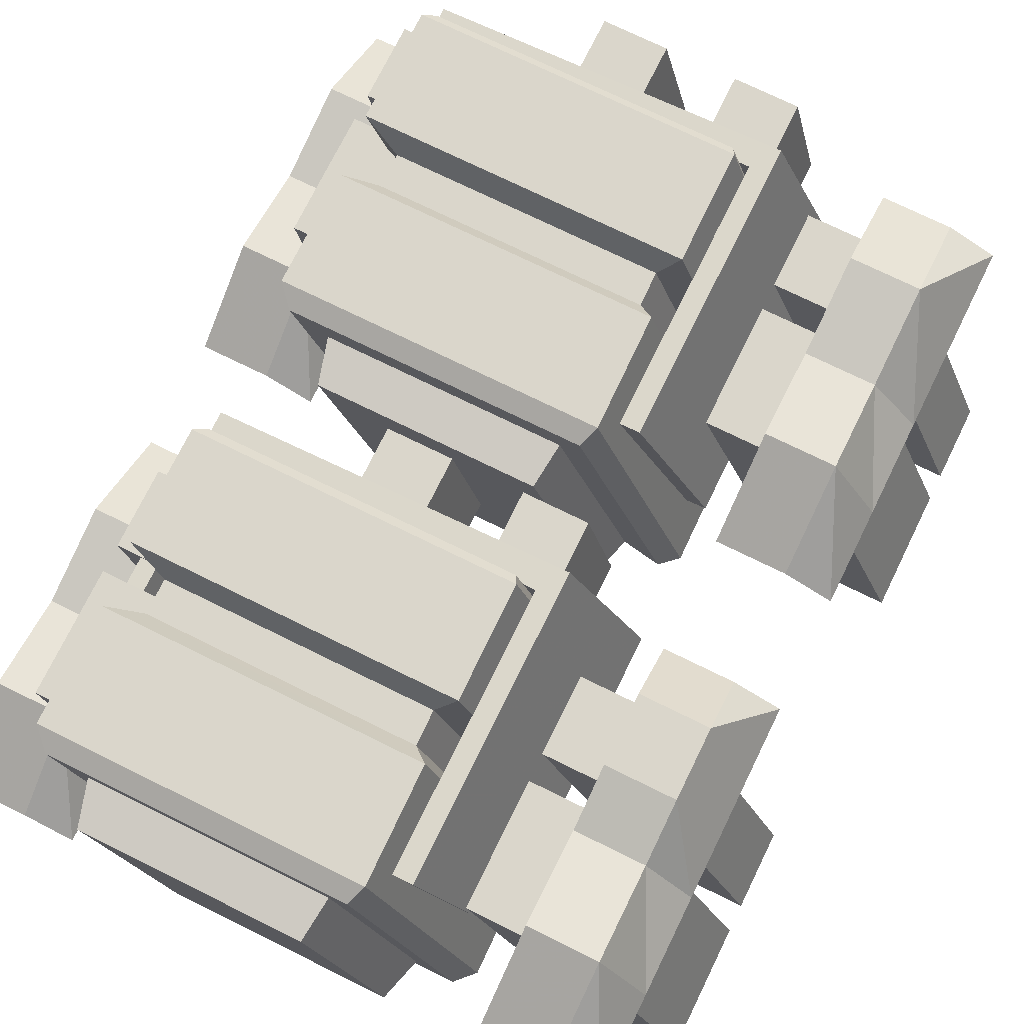
<metadata>
{"format":"obj","ext":"obj","renderer":"f3d","projection":"perspective","resolution":1024,"background":"white","views":[{"elev":73.9,"azim":-153.8,"up":"+Z"}]}
</metadata>
<code>
g ebg002_frame_skin011_dmtr_wpr05
v -10.8 11.53 -10.68
v -11.46 11.53 -9.821
v -10.49 11.53 -9.821
v -11.77 11.53 -10.68
v -11.47 11.56 -9.794
v -11.81 11.56 -10.7
v -10.45 11.56 -9.794
v -10.49 11.53 -9.821
v -11.48 11.92 -9.794
v -11.81 11.92 -10.7
v -10.45 11.92 -9.794
v -11.69 11.96 -10.62
v -11.42 11.96 -9.874
v -10.57 11.96 -9.874
v -11.69 12.07 -10.62
v -11.42 12.07 -9.874
v -10.57 12.07 -9.874
v -11.8 12.12 -10.69
v -11.47 12.12 -9.805
v -10.47 12.12 -9.805
v -11.8 12.49 -10.69
v -11.48 12.49 -9.805
v -10.47 12.49 -9.805
v -11.75 12.55 -10.66
v -11.45 12.55 -9.841
v -10.52 12.55 -9.841
v -11.63 12.55 -10.58
v -10.64 12.55 -9.92
v -11.39 12.55 -9.92
v -11.59 12.68 -10.55
v -11.37 12.68 -9.947
v -10.68 12.68 -9.947
v -10.9 12.68 -10.55
v -10.68 12.68 -9.947
v -10.8 11.53 -10.68
v -10.49 11.53 -9.821
v -10.45 11.56 -9.794
v -10.78 11.56 -10.7
v -10.45 11.92 -9.794
v -10.78 11.92 -10.7
v -10.57 11.96 -9.874
v -10.85 11.96 -10.62
v -10.85 12.07 -10.62
v -10.57 12.07 -9.874
v -10.79 12.12 -10.69
v -10.47 12.12 -9.805
v -10.79 12.49 -10.69
v -10.47 12.49 -9.805
v -10.82 12.55 -10.66
v -10.52 12.55 -9.841
v -10.64 12.55 -9.92
v -10.88 12.55 -10.58
v -10.68 12.68 -9.947
v -10.9 12.68 -10.55
v -11.75 12.55 -10.66
v -10.82 12.55 -10.66
v -10.88 12.55 -10.58
v -11.63 12.55 -10.58
v -10.51 12.4 -9.961
v -10.46 12.4 -9.964
v -10.46 11.52 -9.964
v -10.51 11.52 -9.961
v -10.69 11.46 -10.63
v -10.74 11.46 -10.63
v -10.75 12.4 -10.62
v -10.46 11.52 -9.964
v -10.46 12.4 -9.964
v -10.7 12.4 -10.63
v -10.69 11.46 -10.63
v -10.46 12.4 -9.964
v -10.51 12.4 -9.961
v -10.75 12.4 -10.62
v -10.7 12.4 -10.63
v -11.58 12.42 -9.906
v -11.52 12.42 -9.909
v -11.52 11.52 -9.909
v -11.58 11.43 -9.906
v -10.46 11.52 -9.964
v -10.46 11.43 -9.964
v -10.69 11.38 -10.63
v -11.81 11.38 -10.51
v -11.81 12.36 -10.51
v -11.52 11.52 -9.909
v -11.52 12.42 -9.909
v -11.75 12.36 -10.52
v -11.75 11.46 -10.52
v -10.46 11.52 -9.964
v -10.69 11.46 -10.63
v -11.52 12.42 -9.909
v -11.58 12.42 -9.906
v -11.81 12.36 -10.51
v -11.75 12.36 -10.52
v -10.46 11.43 -9.964
v -10.46 11.52 -9.964
v -10.69 11.46 -10.63
v -10.69 11.38 -10.63
v -12.13 12.68 -10.05
v -11.91 12.68 -10.05
v -11.91 12.38 -9.871
v -12.13 12.38 -9.871
v -12.28 12.68 -10.11
v -11.91 12.08 -9.943
v -12.28 12.38 -10.11
v -12.13 12.08 -9.943
v -12.28 12.08 -10.11
v -11.91 11.89 -9.871
v -12.13 11.89 -9.871
v -12.28 11.89 -10.11
v -12.28 11.67 -10.11
v -12.13 11.67 -9.871
v -11.91 11.67 -9.871
v -12.28 11.48 -10.11
v -11.91 11.48 -10.05
v -12.13 11.48 -10.05
v -12.25 11.92 -10.44
v -11.92 11.92 -10.44
v -11.92 11.67 -10.44
v -12.25 11.67 -10.44
v -12.44 11.67 -10.91
v -12.44 11.92 -10.91
v -12.25 11.67 -10.44
v -12.11 11.67 -10.91
v -11.92 11.67 -10.44
v -11.92 11.92 -10.44
v -12.25 11.92 -10.44
v -12.11 11.92 -10.91
v -11.92 12.01 -10.44
v -11.92 12.4 -10.44
v -12.11 12.4 -10.91
v -12.11 12.01 -10.91
v -11.92 12.4 -10.44
v -12.25 12.4 -10.44
v -12.44 12.4 -10.91
v -12.11 12.4 -10.91
v -12.25 12.4 -10.44
v -12.44 12.01 -10.91
v -12.25 12.01 -10.44
v -11.92 12.4 -10.44
v -11.92 12.01 -10.44
v -12.25 12.01 -10.44
v -12.11 12.01 -10.91
v -11.92 12.01 -10.44
v -11.92 11.67 -10.44
v -11.92 11.92 -10.44
v -12.11 11.92 -10.91
v -12.11 11.67 -10.91
v -12.11 12.01 -10.91
v -12.11 12.4 -10.91
v -12.44 12.4 -10.91
v -12.44 12.01 -10.91
v -12.11 11.67 -10.91
v -12.11 11.92 -10.91
v -12.44 11.92 -10.91
v -12.44 11.67 -10.91
v -12.13 11.13 -10.05
v -11.91 11.13 -10.05
v -11.91 10.83 -9.871
v -12.13 10.83 -9.871
v -12.28 11.13 -10.11
v -11.91 10.53 -9.943
v -12.28 10.83 -10.11
v -12.13 10.53 -9.943
v -11.91 10.23 -9.871
v -12.28 10.53 -10.11
v -12.13 10.23 -9.871
v -11.91 9.927 -10.05
v -12.28 10.23 -10.11
v -12.13 9.927 -10.05
v -12.28 9.927 -10.11
v -12.25 10.36 -10.44
v -11.92 10.36 -10.44
v -11.92 10.11 -10.44
v -12.25 10.11 -10.44
v -12.44 10.11 -10.91
v -12.44 10.36 -10.91
v -12.25 10.11 -10.44
v -12.11 10.11 -10.91
v -11.92 10.11 -10.44
v -11.92 10.36 -10.44
v -12.25 10.36 -10.44
v -12.11 10.36 -10.91
v -11.92 10.44 -10.44
v -11.92 10.83 -10.44
v -12.11 10.83 -10.91
v -12.11 10.44 -10.91
v -11.92 10.83 -10.44
v -12.25 10.83 -10.44
v -12.44 10.83 -10.91
v -12.11 10.83 -10.91
v -12.25 10.83 -10.44
v -12.44 10.44 -10.91
v -12.25 10.44 -10.44
v -11.92 10.83 -10.44
v -11.92 10.44 -10.44
v -12.25 10.44 -10.44
v -12.11 10.44 -10.91
v -11.92 10.44 -10.44
v -11.92 10.11 -10.44
v -11.92 10.36 -10.44
v -12.11 10.36 -10.91
v -12.11 10.11 -10.91
v -12.11 10.44 -10.91
v -12.11 10.83 -10.91
v -12.44 10.83 -10.91
v -12.44 10.44 -10.91
v -12.11 10.11 -10.91
v -12.11 10.36 -10.91
v -12.44 10.36 -10.91
v -12.44 10.11 -10.91
v -12.06 11.92 -9.986
v -11.73 11.92 -9.986
v -11.73 11.67 -9.986
v -12.06 11.67 -9.986
v -12.25 11.67 -10.45
v -12.25 11.92 -10.45
v -12.06 11.67 -9.986
v -11.92 11.67 -10.45
v -11.73 11.67 -9.986
v -11.73 11.92 -9.986
v -12.06 11.92 -9.986
v -11.92 11.92 -10.45
v -11.73 12.01 -9.986
v -11.73 12.4 -9.986
v -11.92 12.4 -10.45
v -11.92 12.01 -10.45
v -11.73 12.4 -9.986
v -12.06 12.4 -9.986
v -12.25 12.4 -10.45
v -11.92 12.4 -10.45
v -12.06 12.4 -9.986
v -12.25 12.01 -10.45
v -12.06 12.01 -9.986
v -11.73 12.4 -9.986
v -11.73 12.01 -9.986
v -12.06 12.01 -9.986
v -11.92 12.01 -10.45
v -11.73 12.01 -9.986
v -11.73 11.67 -9.986
v -11.73 11.92 -9.986
v -11.92 11.92 -10.45
v -11.92 11.67 -10.45
v -11.92 11.67 -10.45
v -11.92 11.92 -10.45
v -12.25 11.92 -10.45
v -12.25 11.67 -10.45
v -10.8 10.09 -10.67
v -11.46 10.09 -9.817
v -10.49 10.09 -9.817
v -11.77 10.09 -10.67
v -11.47 10.11 -9.79
v -11.81 10.11 -10.7
v -10.45 10.11 -9.79
v -10.49 10.09 -9.817
v -11.48 10.48 -9.79
v -11.81 10.48 -10.7
v -10.45 10.48 -9.79
v -11.69 10.52 -10.62
v -11.42 10.52 -9.87
v -10.57 10.52 -9.87
v -11.69 10.63 -10.62
v -11.42 10.63 -9.87
v -10.57 10.63 -9.87
v -11.8 10.68 -10.69
v -11.47 10.68 -9.801
v -10.47 10.68 -9.801
v -11.8 11.04 -10.69
v -11.48 11.04 -9.801
v -10.47 11.04 -9.801
v -11.75 11.1 -10.65
v -11.45 11.1 -9.836
v -10.52 11.1 -9.836
v -11.63 11.1 -10.57
v -10.64 11.1 -9.915
v -11.39 11.1 -9.915
v -11.59 11.24 -10.55
v -11.37 11.24 -9.942
v -10.68 11.24 -9.942
v -10.9 11.24 -10.55
v -10.68 11.24 -9.942
v -10.8 10.09 -10.67
v -10.49 10.09 -9.817
v -10.45 10.11 -9.79
v -10.78 10.11 -10.7
v -10.45 10.48 -9.79
v -10.78 10.48 -10.7
v -10.57 10.52 -9.87
v -10.85 10.52 -10.62
v -10.85 10.63 -10.62
v -10.57 10.63 -9.87
v -10.79 10.68 -10.69
v -10.47 10.68 -9.801
v -10.79 11.04 -10.69
v -10.47 11.04 -9.801
v -10.82 11.1 -10.65
v -10.52 11.1 -9.836
v -10.64 11.1 -9.915
v -10.88 11.1 -10.57
v -10.68 11.24 -9.942
v -10.9 11.24 -10.55
v -10.51 10.95 -9.957
v -10.46 10.95 -9.959
v -10.46 10.08 -9.959
v -10.51 10.08 -9.957
v -10.69 10.02 -10.63
v -10.74 10.02 -10.62
v -10.75 10.95 -10.62
v -10.46 10.08 -9.959
v -10.46 10.95 -9.959
v -10.7 10.95 -10.63
v -10.69 10.02 -10.63
v -10.46 10.95 -9.959
v -10.51 10.95 -9.957
v -10.75 10.95 -10.62
v -10.7 10.95 -10.63
v -11.58 10.97 -9.901
v -11.52 10.97 -9.905
v -11.52 10.08 -9.905
v -11.58 9.992 -9.901
v -10.46 10.08 -9.959
v -10.46 9.992 -9.959
v -10.69 9.934 -10.63
v -11.81 9.934 -10.51
v -11.81 10.91 -10.51
v -11.52 10.08 -9.905
v -11.52 10.97 -9.905
v -11.75 10.91 -10.51
v -11.75 10.02 -10.51
v -10.46 10.08 -9.959
v -10.69 10.02 -10.63
v -11.52 10.97 -9.905
v -11.58 10.97 -9.901
v -11.81 10.91 -10.51
v -11.75 10.91 -10.51
v -10.46 9.992 -9.959
v -10.46 10.08 -9.959
v -10.69 10.02 -10.63
v -10.69 9.934 -10.63
v -11.34 11.25 -10.03
v -11.56 11.46 -10.03
v -11.34 11.46 -10.03
v -11.56 11.25 -10.03
v -11.64 11.25 -10.37
v -11.64 11.46 -10.37
v -11.43 11.25 -10.37
v -11.34 11.46 -10.03
v -11.34 11.25 -10.03
v -11.43 11.46 -10.37
v -10.9 11.25 -10.03
v -11.11 11.46 -10.03
v -10.9 11.46 -10.03
v -11.11 11.25 -10.03
v -11.2 11.25 -10.37
v -11.2 11.46 -10.37
v -10.99 11.25 -10.37
v -10.9 11.46 -10.03
v -10.9 11.25 -10.03
v -10.99 11.46 -10.37
v -11.34 9.779 -10.03
v -11.56 9.994 -10.03
v -11.34 9.994 -10.03
v -11.56 9.779 -10.03
v -11.64 9.779 -10.37
v -11.64 9.994 -10.37
v -11.43 9.779 -10.37
v -11.34 9.994 -10.03
v -11.34 9.779 -10.03
v -11.43 9.994 -10.37
v -10.9 9.779 -10.03
v -11.11 9.994 -10.03
v -10.9 9.994 -10.03
v -11.11 9.779 -10.03
v -11.2 9.779 -10.37
v -11.2 9.994 -10.37
v -10.99 9.779 -10.37
v -10.9 9.994 -10.03
v -10.9 9.779 -10.03
v -10.99 9.994 -10.37
v -12.06 10.36 -9.986
v -11.73 10.36 -9.986
v -11.73 10.11 -9.986
v -12.06 10.11 -9.986
v -12.25 10.11 -10.45
v -12.25 10.36 -10.45
v -12.06 10.11 -9.986
v -11.92 10.11 -10.45
v -11.73 10.11 -9.986
v -11.73 10.36 -9.986
v -12.06 10.36 -9.986
v -11.92 10.36 -10.45
v -11.73 10.44 -9.986
v -11.73 10.83 -9.986
v -11.92 10.83 -10.45
v -11.92 10.44 -10.45
v -11.73 10.83 -9.986
v -12.06 10.83 -9.986
v -12.25 10.83 -10.45
v -11.92 10.83 -10.45
v -12.06 10.83 -9.986
v -12.25 10.44 -10.45
v -12.06 10.44 -9.986
v -11.73 10.83 -9.986
v -11.73 10.44 -9.986
v -12.06 10.44 -9.986
v -11.92 10.44 -10.45
v -11.73 10.44 -9.986
v -11.73 10.11 -9.986
v -11.73 10.36 -9.986
v -11.92 10.36 -10.45
v -11.92 10.11 -10.45
v -10.82 10.11 -10.4
v -10.82 10.35 -10.4
v -10.47 10.35 -10.4
v -10.47 10.11 -10.4
v -10.55 10.11 -10.87
v -10.55 10.35 -10.87
v -10.82 10.35 -10.4
v -10.91 10.35 -10.87
v -10.47 10.35 -10.4
v -10.47 10.11 -10.4
v -10.91 10.11 -10.87
v -10.82 10.11 -10.4
v -10.82 10.44 -10.4
v -10.91 10.44 -10.87
v -10.91 10.83 -10.87
v -10.82 10.83 -10.4
v -10.47 10.44 -10.4
v -10.47 10.83 -10.4
v -10.82 10.83 -10.4
v -10.91 10.83 -10.87
v -10.55 10.83 -10.87
v -10.47 10.83 -10.4
v -10.47 10.83 -10.4
v -10.55 10.44 -10.87
v -10.47 10.44 -10.4
v -10.47 10.44 -10.4
v -10.91 10.44 -10.87
v -10.82 10.44 -10.4
v -10.82 10.11 -10.4
v -10.91 10.11 -10.87
v -10.91 10.35 -10.87
v -10.82 10.35 -10.4
v -10.55 10.83 -10.87
v -10.91 10.83 -10.87
v -10.91 10.44 -10.87
v -10.55 10.44 -10.87
v -10.55 10.35 -10.87
v -10.91 10.35 -10.87
v -10.91 10.11 -10.87
v -10.55 10.11 -10.87
v -10.38 11.13 -10.52
v -10.16 11.13 -10.52
v -10.16 10.83 -10.34
v -10.38 10.83 -10.34
v -10.54 11.13 -10.58
v -10.16 10.53 -10.42
v -10.54 10.83 -10.58
v -10.38 10.53 -10.42
v -10.16 10.23 -10.34
v -10.54 10.53 -10.58
v -10.38 10.23 -10.34
v -10.16 9.927 -10.52
v -10.54 10.23 -10.58
v -10.38 9.927 -10.52
v -10.54 9.927 -10.58
v -10.74 10.11 -9.953
v -10.74 10.35 -9.953
v -10.38 10.35 -9.953
v -10.38 10.11 -9.953
v -10.47 10.11 -10.42
v -10.47 10.35 -10.42
v -10.74 10.35 -9.953
v -10.83 10.35 -10.42
v -10.38 10.35 -9.953
v -10.38 10.11 -9.953
v -10.83 10.11 -10.42
v -10.74 10.11 -9.953
v -10.74 10.44 -9.953
v -10.83 10.44 -10.42
v -10.83 10.83 -10.42
v -10.74 10.83 -9.953
v -10.38 10.44 -9.953
v -10.38 10.83 -9.953
v -10.74 10.83 -9.953
v -10.83 10.83 -10.42
v -10.47 10.83 -10.42
v -10.38 10.83 -9.953
v -10.38 10.83 -9.953
v -10.47 10.44 -10.42
v -10.38 10.44 -9.953
v -10.38 10.44 -9.953
v -10.83 10.44 -10.42
v -10.74 10.44 -9.953
v -10.74 10.11 -9.953
v -10.83 10.11 -10.42
v -10.83 10.35 -10.42
v -10.74 10.35 -9.953
v -10.74 11.67 -9.953
v -10.74 11.92 -9.953
v -10.38 11.92 -9.953
v -10.38 11.67 -9.953
v -10.47 11.67 -10.42
v -10.47 11.92 -10.42
v -10.74 11.92 -9.953
v -10.83 11.92 -10.42
v -10.38 11.92 -9.953
v -10.38 11.67 -9.953
v -10.83 11.67 -10.42
v -10.74 11.67 -9.953
v -10.74 12.01 -9.953
v -10.83 12.01 -10.42
v -10.83 12.4 -10.42
v -10.74 12.4 -9.953
v -10.38 12.01 -9.953
v -10.38 12.4 -9.953
v -10.74 12.4 -9.953
v -10.83 12.4 -10.42
v -10.47 12.4 -10.42
v -10.38 12.4 -9.953
v -10.38 12.4 -9.953
v -10.47 12.01 -10.42
v -10.38 12.01 -9.953
v -10.38 12.01 -9.953
v -10.83 12.01 -10.42
v -10.74 12.01 -9.953
v -10.74 11.67 -9.953
v -10.83 11.67 -10.42
v -10.83 11.92 -10.42
v -10.74 11.92 -9.953
v -10.47 11.92 -10.42
v -10.83 11.92 -10.42
v -10.83 11.67 -10.42
v -10.47 11.67 -10.42
v -10.82 11.67 -10.4
v -10.82 11.92 -10.4
v -10.47 11.92 -10.4
v -10.47 11.67 -10.4
v -10.55 11.67 -10.87
v -10.55 11.92 -10.87
v -10.82 11.92 -10.4
v -10.91 11.92 -10.87
v -10.47 11.92 -10.4
v -10.47 11.67 -10.4
v -10.91 11.67 -10.87
v -10.82 11.67 -10.4
v -10.82 12.01 -10.4
v -10.91 12.01 -10.87
v -10.91 12.4 -10.87
v -10.82 12.4 -10.4
v -10.47 12.01 -10.4
v -10.47 12.4 -10.4
v -10.82 12.4 -10.4
v -10.91 12.4 -10.87
v -10.55 12.4 -10.87
v -10.47 12.4 -10.4
v -10.47 12.4 -10.4
v -10.55 12.01 -10.87
v -10.47 12.01 -10.4
v -10.47 12.01 -10.4
v -10.91 12.01 -10.87
v -10.82 12.01 -10.4
v -10.82 11.67 -10.4
v -10.91 11.67 -10.87
v -10.91 11.92 -10.87
v -10.82 11.92 -10.4
v -10.55 12.4 -10.87
v -10.91 12.4 -10.87
v -10.91 12.01 -10.87
v -10.55 12.01 -10.87
v -10.55 11.92 -10.87
v -10.91 11.92 -10.87
v -10.91 11.67 -10.87
v -10.55 11.67 -10.87
v -10.38 12.68 -10.52
v -10.16 12.68 -10.52
v -10.16 12.38 -10.34
v -10.38 12.38 -10.34
v -10.54 12.68 -10.58
v -10.16 12.08 -10.42
v -10.54 12.38 -10.58
v -10.38 12.08 -10.42
v -10.16 11.78 -10.34
v -10.54 12.08 -10.58
v -10.38 11.78 -10.34
v -10.16 11.48 -10.52
v -10.54 11.78 -10.58
v -10.38 11.48 -10.52
v -10.54 11.48 -10.58
g ebg002_frame_skin011_dmtr_wpr05_0
f 3 2 1
f 2 4 1
f 2 5 4
f 5 6 4
f 5 2 7
f 2 8 7
f 5 9 6
f 9 5 7
f 9 10 6
f 11 9 7
f 12 10 9
f 13 9 11
f 13 12 9
f 14 13 11
f 15 12 13
f 16 13 14
f 16 15 13
f 17 16 14
f 18 15 16
f 19 16 17
f 19 18 16
f 20 19 17
f 21 18 19
f 22 19 20
f 22 21 19
f 23 22 20
f 24 21 22
f 25 22 23
f 25 24 22
f 26 25 23
f 27 24 25
f 25 26 28
f 29 27 25
f 29 25 28
f 30 27 29
f 31 29 28
f 31 30 29
f 32 31 28
f 30 31 33
f 31 34 33
f 37 36 35
f 38 37 35
f 39 37 38
f 40 39 38
f 41 39 40
f 42 41 40
f 42 43 41
f 43 44 41
f 43 45 44
f 45 46 44
f 45 47 46
f 47 48 46
f 47 49 48
f 49 50 48
f 51 50 49
f 52 51 49
f 53 51 52
f 54 53 52
f 57 56 55
f 58 57 55
f 61 60 59
f 62 61 59
f 63 61 62
f 64 63 62
f 64 62 59
f 65 64 59
f 68 67 66
f 69 68 66
f 72 71 70
f 73 72 70
f 76 75 74
f 77 76 74
f 78 76 77
f 79 78 77
f 80 79 77
f 81 80 77
f 81 77 74
f 82 81 74
f 85 84 83
f 86 85 83
f 86 83 87
f 88 86 87
f 91 90 89
f 92 91 89
f 95 94 93
f 96 95 93
f 99 98 97
f 100 99 97
f 97 101 100
f 102 99 100
f 101 103 100
f 104 102 100
f 100 103 104
f 103 105 104
f 106 102 104
f 104 105 107
f 107 106 104
f 105 108 107
f 107 108 109
f 107 110 106
f 110 107 109
f 110 111 106
f 109 112 110
f 113 111 110
f 112 114 110
f 114 113 110
f 117 116 115
f 118 117 115
f 119 118 115
f 120 119 115
f 119 122 121
f 122 123 121
f 120 125 124
f 126 120 124
f 129 128 127
f 130 129 127
f 133 132 131
f 134 133 131
f 133 136 135
f 136 137 135
f 135 137 138
f 137 139 138
f 136 141 140
f 141 142 140
f 145 144 143
f 146 145 143
f 149 148 147
f 150 149 147
f 153 152 151
f 154 153 151
f 157 156 155
f 158 157 155
f 155 159 158
f 160 157 158
f 159 161 158
f 162 160 158
f 158 161 162
f 163 160 162
f 161 164 162
f 165 163 162
f 162 164 165
f 166 163 165
f 164 167 165
f 168 166 165
f 167 169 165
f 169 168 165
f 172 171 170
f 173 172 170
f 174 173 170
f 175 174 170
f 174 177 176
f 177 178 176
f 175 180 179
f 181 175 179
f 184 183 182
f 185 184 182
f 188 187 186
f 189 188 186
f 188 191 190
f 191 192 190
f 190 192 193
f 192 194 193
f 191 196 195
f 196 197 195
f 200 199 198
f 201 200 198
f 204 203 202
f 205 204 202
f 208 207 206
f 209 208 206
f 212 211 210
f 213 212 210
f 214 213 210
f 215 214 210
f 214 217 216
f 217 218 216
f 215 220 219
f 221 215 219
f 224 223 222
f 225 224 222
f 228 227 226
f 229 228 226
f 228 231 230
f 231 232 230
f 230 232 233
f 232 234 233
f 231 236 235
f 236 237 235
f 240 239 238
f 241 240 238
f 244 243 242
f 245 244 242
f 248 247 246
f 247 249 246
f 247 250 249
f 250 251 249
f 250 247 252
f 247 253 252
f 250 254 251
f 254 250 252
f 254 255 251
f 256 254 252
f 257 255 254
f 258 254 256
f 258 257 254
f 259 258 256
f 260 257 258
f 261 258 259
f 261 260 258
f 262 261 259
f 263 260 261
f 264 261 262
f 264 263 261
f 265 264 262
f 266 263 264
f 267 264 265
f 267 266 264
f 268 267 265
f 269 266 267
f 270 267 268
f 270 269 267
f 271 270 268
f 272 269 270
f 270 271 273
f 274 272 270
f 274 270 273
f 275 272 274
f 276 274 273
f 276 275 274
f 277 276 273
f 275 276 278
f 276 279 278
f 282 281 280
f 283 282 280
f 284 282 283
f 285 284 283
f 286 284 285
f 287 286 285
f 287 288 286
f 288 289 286
f 288 290 289
f 290 291 289
f 290 292 291
f 292 293 291
f 292 294 293
f 294 295 293
f 296 295 294
f 297 296 294
f 298 296 297
f 299 298 297
f 302 301 300
f 303 302 300
f 304 302 303
f 305 304 303
f 305 303 300
f 306 305 300
f 309 308 307
f 310 309 307
f 313 312 311
f 314 313 311
f 317 316 315
f 318 317 315
f 319 317 318
f 320 319 318
f 321 320 318
f 322 321 318
f 322 318 315
f 323 322 315
f 326 325 324
f 327 326 324
f 327 324 328
f 329 327 328
f 332 331 330
f 333 332 330
f 336 335 334
f 337 336 334
f 340 339 338
f 339 341 338
f 342 341 339
f 343 342 339
f 342 344 341
f 343 339 345
f 344 346 341
f 347 343 345
f 347 345 346
f 344 347 346
f 350 349 348
f 349 351 348
f 352 351 349
f 353 352 349
f 352 354 351
f 353 349 355
f 354 356 351
f 357 353 355
f 357 355 356
f 354 357 356
f 360 359 358
f 359 361 358
f 362 361 359
f 363 362 359
f 362 364 361
f 363 359 365
f 364 366 361
f 367 363 365
f 367 365 366
f 364 367 366
f 370 369 368
f 369 371 368
f 372 371 369
f 373 372 369
f 372 374 371
f 373 369 375
f 374 376 371
f 377 373 375
f 377 375 376
f 374 377 376
f 380 379 378
f 381 380 378
f 382 381 378
f 383 382 378
f 382 385 384
f 385 386 384
f 383 388 387
f 389 383 387
f 392 391 390
f 393 392 390
f 396 395 394
f 397 396 394
f 396 399 398
f 399 400 398
f 398 400 401
f 400 402 401
f 399 404 403
f 404 405 403
f 408 407 406
f 409 408 406
f 412 411 410
f 413 412 410
f 413 414 412
f 414 415 412
f 415 417 416
f 418 415 416
f 420 414 419
f 421 420 419
f 424 423 422
f 425 424 422
f 425 422 426
f 427 425 426
f 430 429 428
f 431 430 428
f 433 430 432
f 434 433 432
f 436 433 435
f 437 436 435
f 440 439 438
f 441 440 438
f 444 443 442
f 445 444 442
f 448 447 446
f 449 448 446
f 452 451 450
f 453 452 450
f 450 454 453
f 455 452 453
f 454 456 453
f 457 455 453
f 453 456 457
f 458 455 457
f 456 459 457
f 460 458 457
f 457 459 460
f 461 458 460
f 459 462 460
f 463 461 460
f 462 464 460
f 464 463 460
f 467 466 465
f 468 467 465
f 468 469 467
f 469 470 467
f 470 472 471
f 473 470 471
f 475 469 474
f 476 475 474
f 479 478 477
f 480 479 477
f 480 477 481
f 482 480 481
f 485 484 483
f 486 485 483
f 488 485 487
f 489 488 487
f 491 488 490
f 492 491 490
f 495 494 493
f 496 495 493
f 499 498 497
f 500 499 497
f 500 501 499
f 501 502 499
f 502 504 503
f 505 502 503
f 507 501 506
f 508 507 506
f 511 510 509
f 512 511 509
f 512 509 513
f 514 512 513
f 517 516 515
f 518 517 515
f 520 517 519
f 521 520 519
f 523 520 522
f 524 523 522
f 527 526 525
f 528 527 525
f 531 530 529
f 532 531 529
f 535 534 533
f 536 535 533
f 536 537 535
f 537 538 535
f 538 540 539
f 541 538 539
f 543 537 542
f 544 543 542
f 547 546 545
f 548 547 545
f 548 545 549
f 550 548 549
f 553 552 551
f 554 553 551
f 556 553 555
f 557 556 555
f 559 556 558
f 560 559 558
f 563 562 561
f 564 563 561
f 567 566 565
f 568 567 565
f 571 570 569
f 572 571 569
f 575 574 573
f 576 575 573
f 573 577 576
f 578 575 576
f 577 579 576
f 580 578 576
f 576 579 580
f 581 578 580
f 579 582 580
f 583 581 580
f 580 582 583
f 584 581 583
f 582 585 583
f 586 584 583
f 585 587 583
f 587 586 583

</code>
